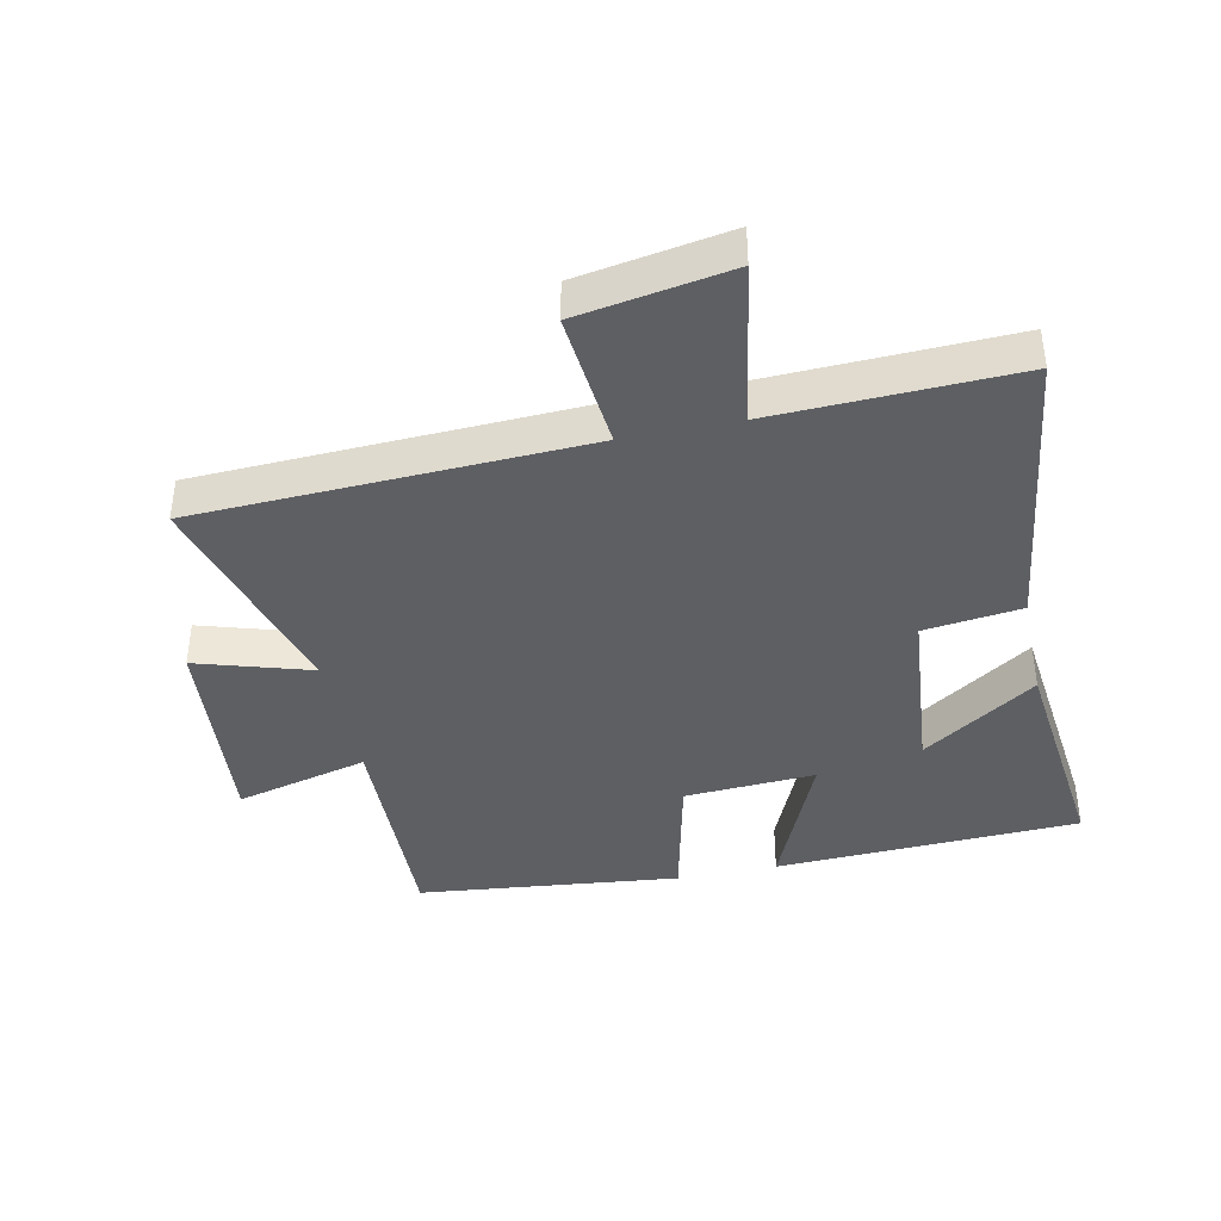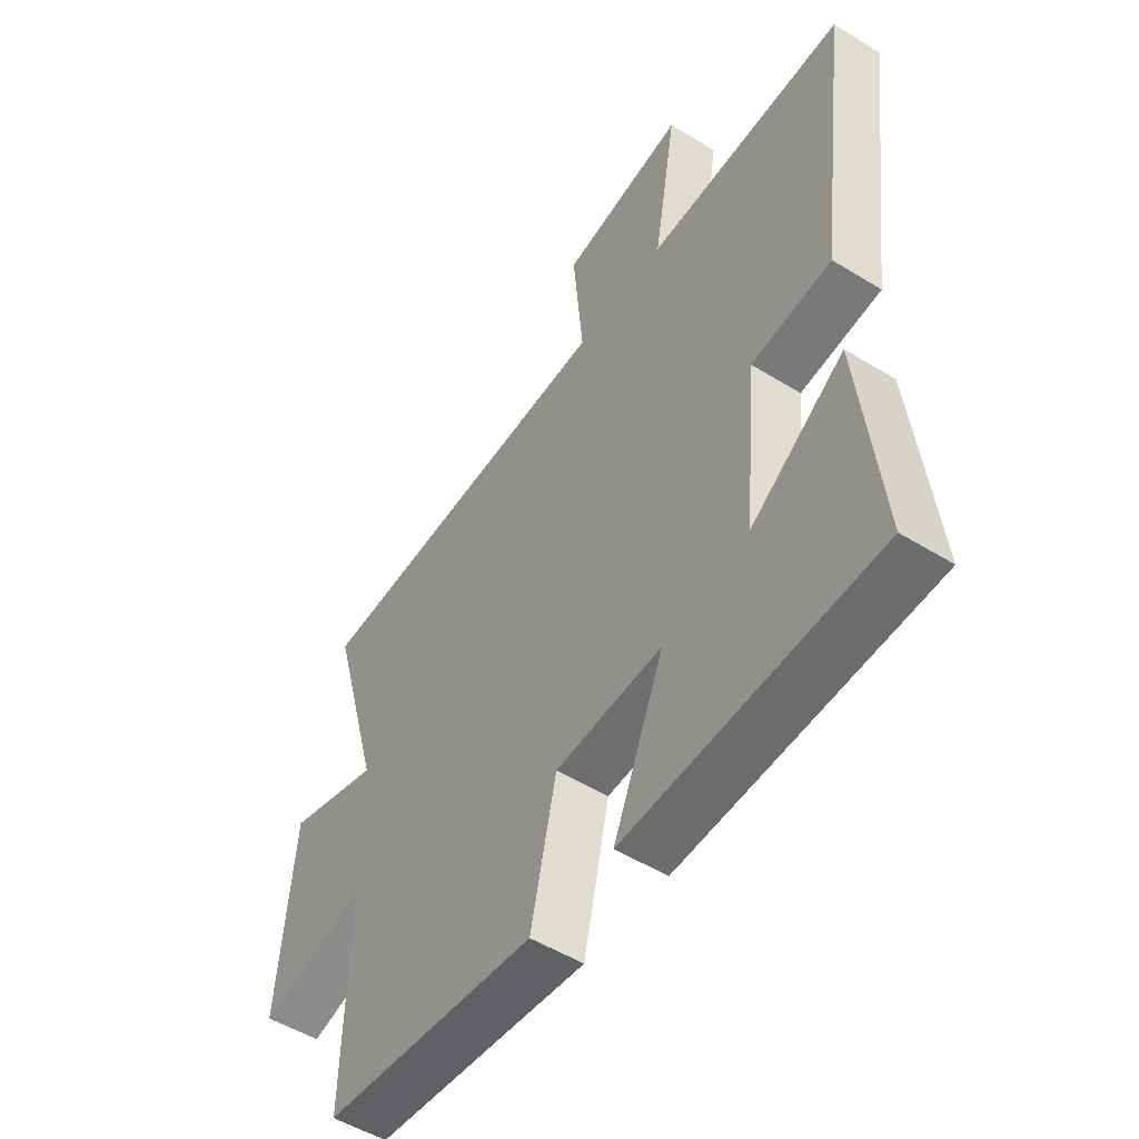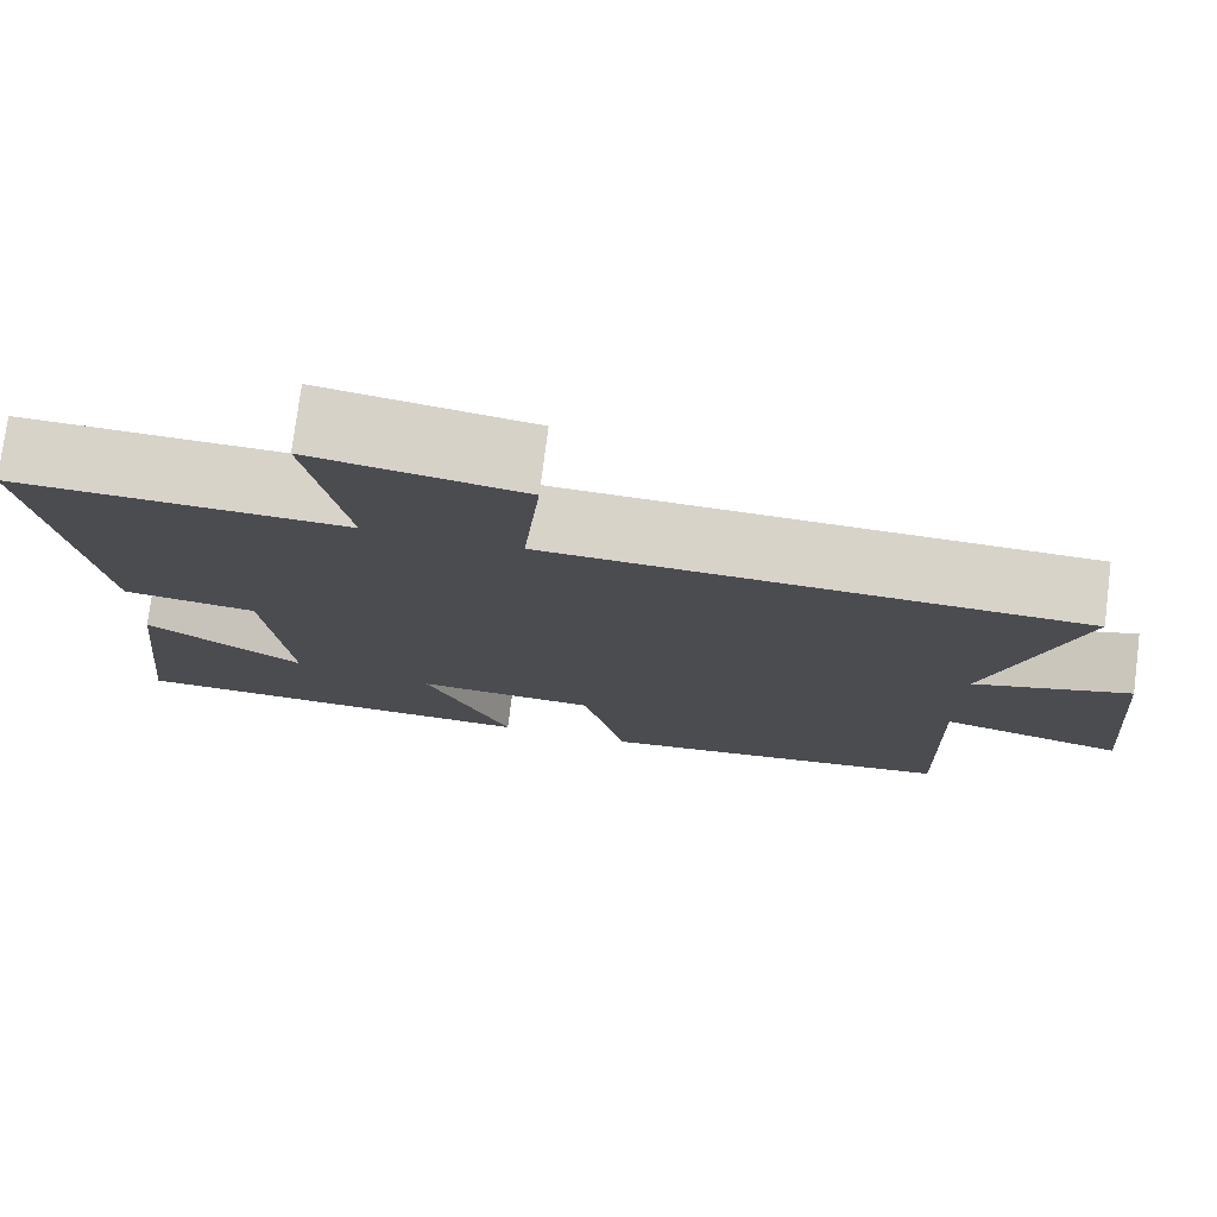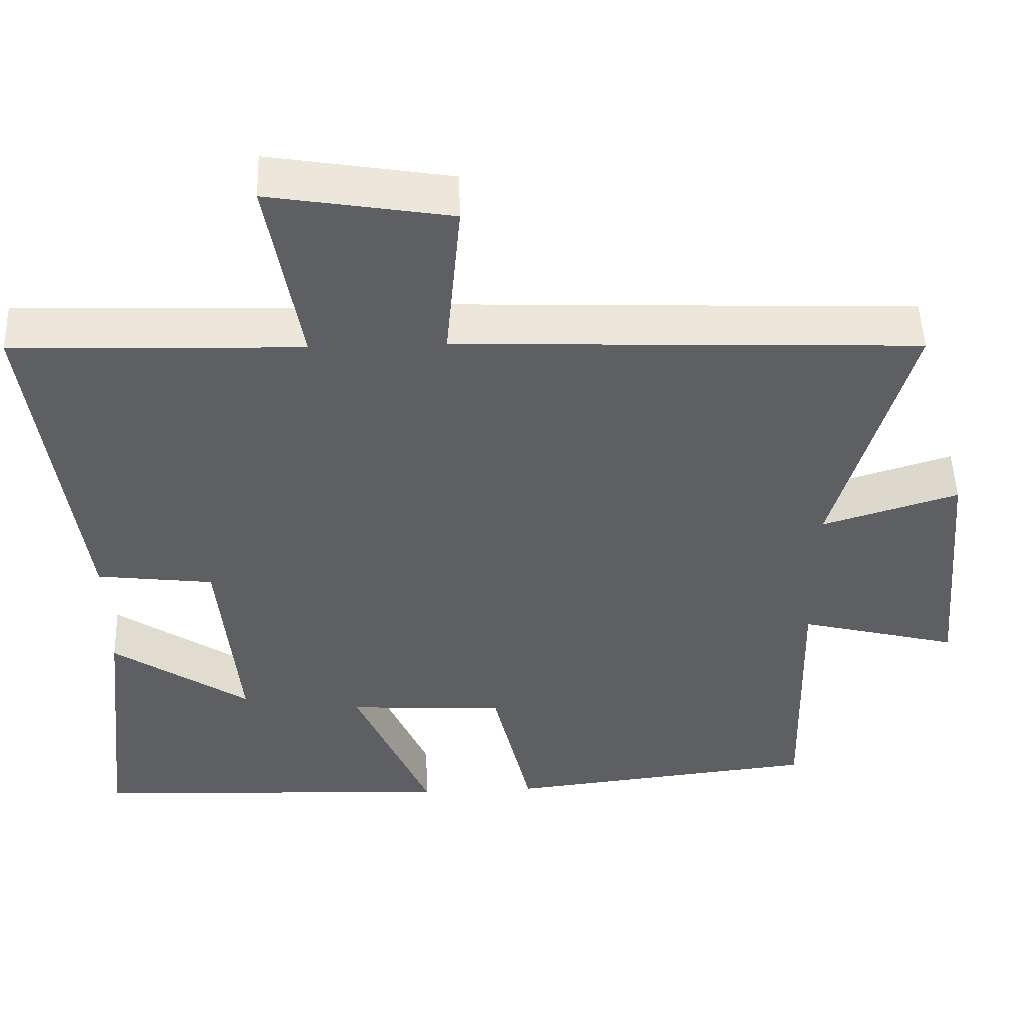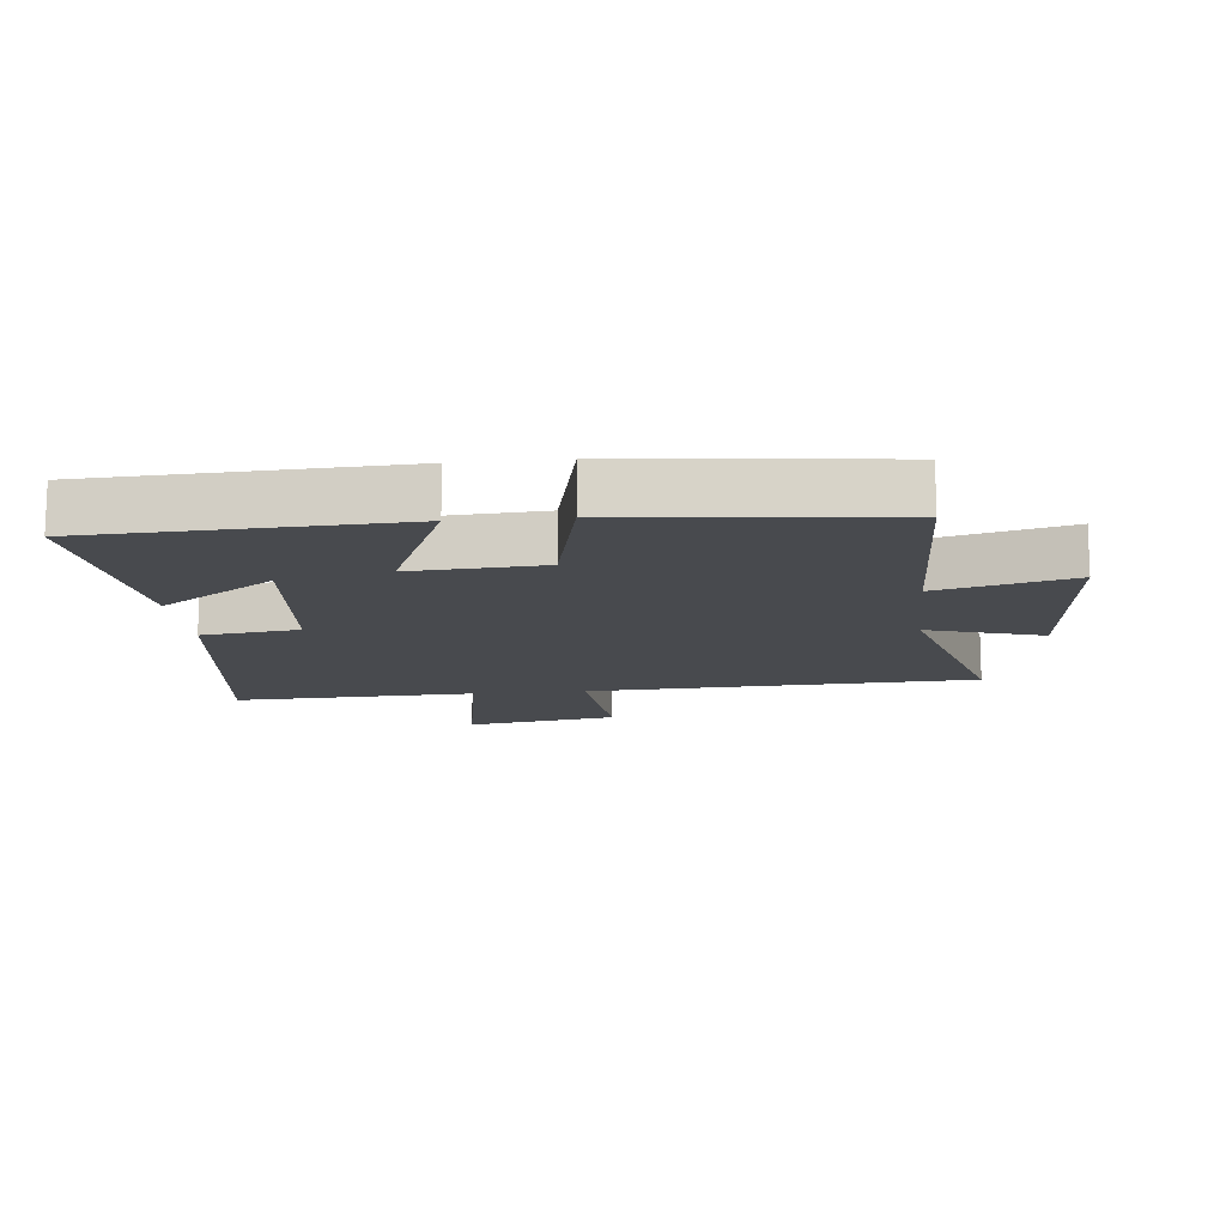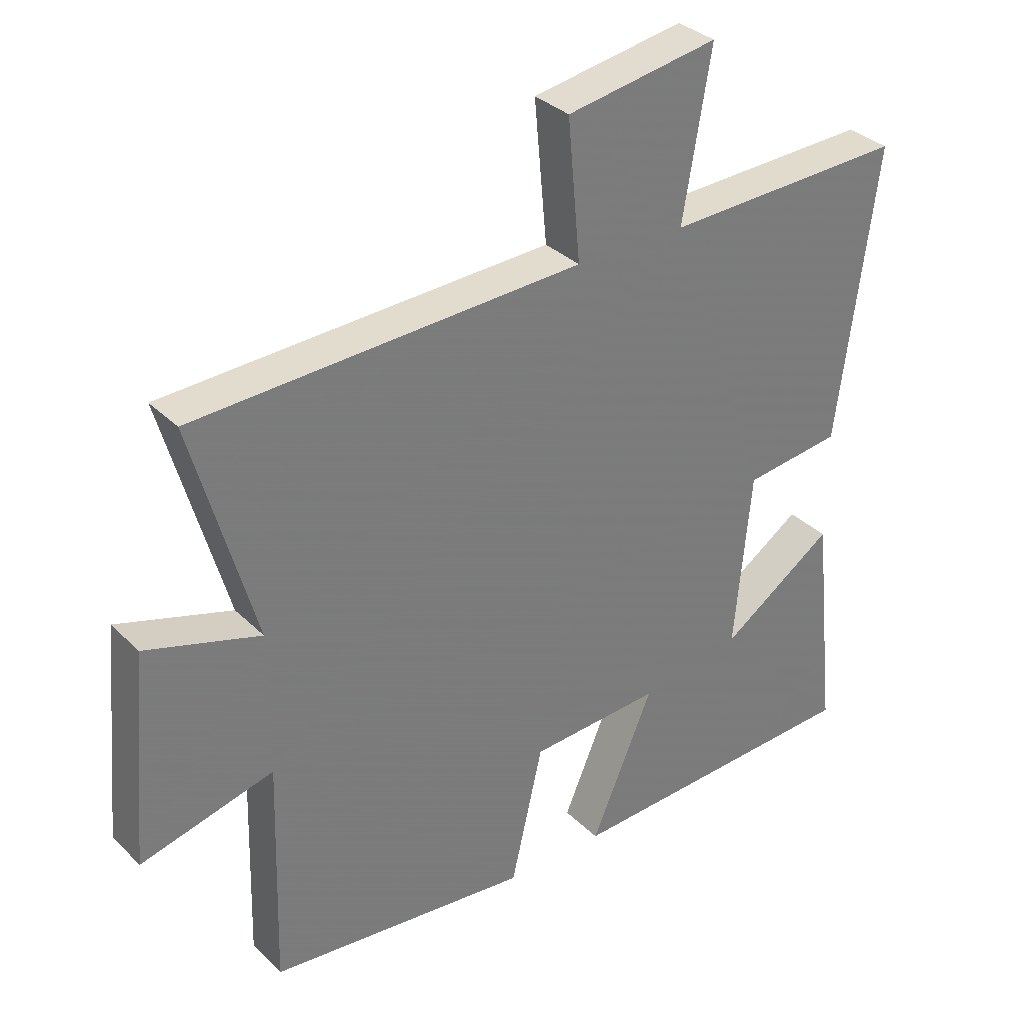
<metadata>
{"format":"obj","ext":"obj","renderer":"f3d","projection":"perspective","resolution":1024,"background":"white","views":[{"elev":-40.1,"azim":12.0,"up":"+Y"},{"elev":-51.5,"azim":56.2,"up":"+Z"},{"elev":76.7,"azim":-172.7,"up":"+Z"},{"elev":49.8,"azim":178.0,"up":"+Z"},{"elev":-13.3,"azim":-174.0,"up":"+Y"},{"elev":33.2,"azim":-37.2,"up":"+Z"}]}
</metadata>
<code>
v -0.51 0.07 -0.455
v -0.5 0.07 -0.098
v -0.709 0.07 -0.151
v -0.679 0.07 0.181
v -0.5 0.07 0.126
v -0.598 0.07 0.475
v 0.009 0.07 0.5
v -0.011 0.07 0.717
v 0.227 0.07 0.757
v 0.183 0.07 0.5
v 0.561 0.07 0.513
v 0.5 0.07 0.055
v 0.347 0.07 0.036
v 0.321 0.07 -0.242
v 0.5 0.07 -0.121
v 0.539 0.07 -0.48
v 0.06 0.07 -0.5
v 0.158 0.07 -0.271
v -0.048 0.07 -0.283
v -0.098 0.07 -0.5
v -0.51 0 -0.455
v -0.5 0 -0.098
v -0.709 0 -0.151
v -0.679 0 0.181
v -0.5 0 0.126
v -0.598 0 0.475
v 0.009 0 0.5
v -0.011 0 0.717
v 0.227 0 0.757
v 0.183 0 0.5
v 0.561 0 0.513
v 0.5 0 0.055
v 0.347 0 0.036
v 0.321 0 -0.242
v 0.5 0 -0.121
v 0.539 0 -0.48
v 0.06 0 -0.5
v 0.158 0 -0.271
v -0.048 0 -0.283
v -0.098 0 -0.5
f 19 20 1 2
f 18 19 2
f 16 17 18
f 14 15 16
f 14 16 18
f 13 14 18 2
f 10 11 12 13
f 7 8 9 10
f 5 6 7 10
f 5 10 13 2
f 2 3 4 5
f 22 21 40 39
f 22 39 38
f 38 37 36
f 36 35 34
f 38 36 34
f 22 38 34 33
f 33 32 31 30
f 30 29 28 27
f 30 27 26 25
f 22 33 30 25
f 25 24 23 22
f 1 21 22 2
f 2 22 23 3
f 3 23 24 4
f 4 24 25 5
f 5 25 26 6
f 6 26 27 7
f 7 27 28 8
f 8 28 29 9
f 9 29 30 10
f 10 30 31 11
f 11 31 32 12
f 12 32 33 13
f 13 33 34 14
f 14 34 35 15
f 15 35 36 16
f 16 36 37 17
f 17 37 38 18
f 18 38 39 19
f 19 39 40 20
f 20 40 21 1

</code>
